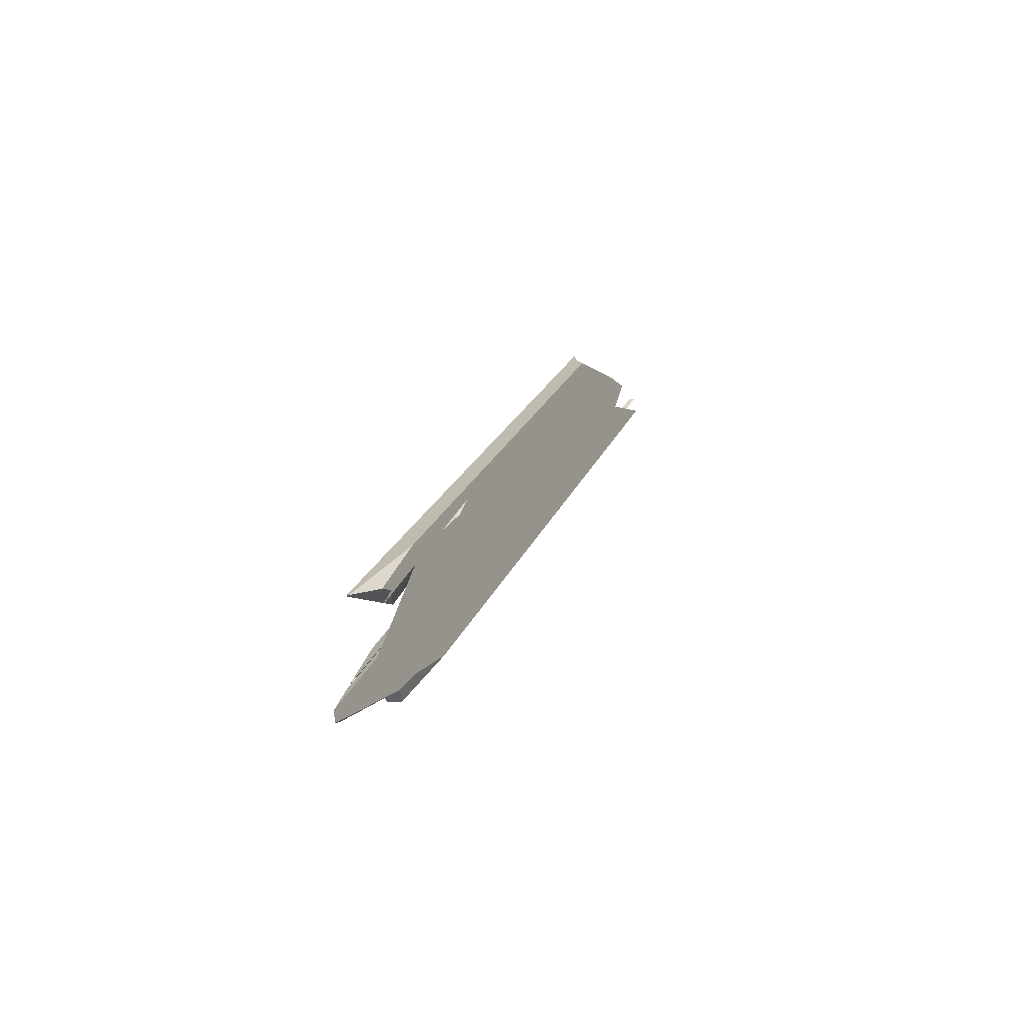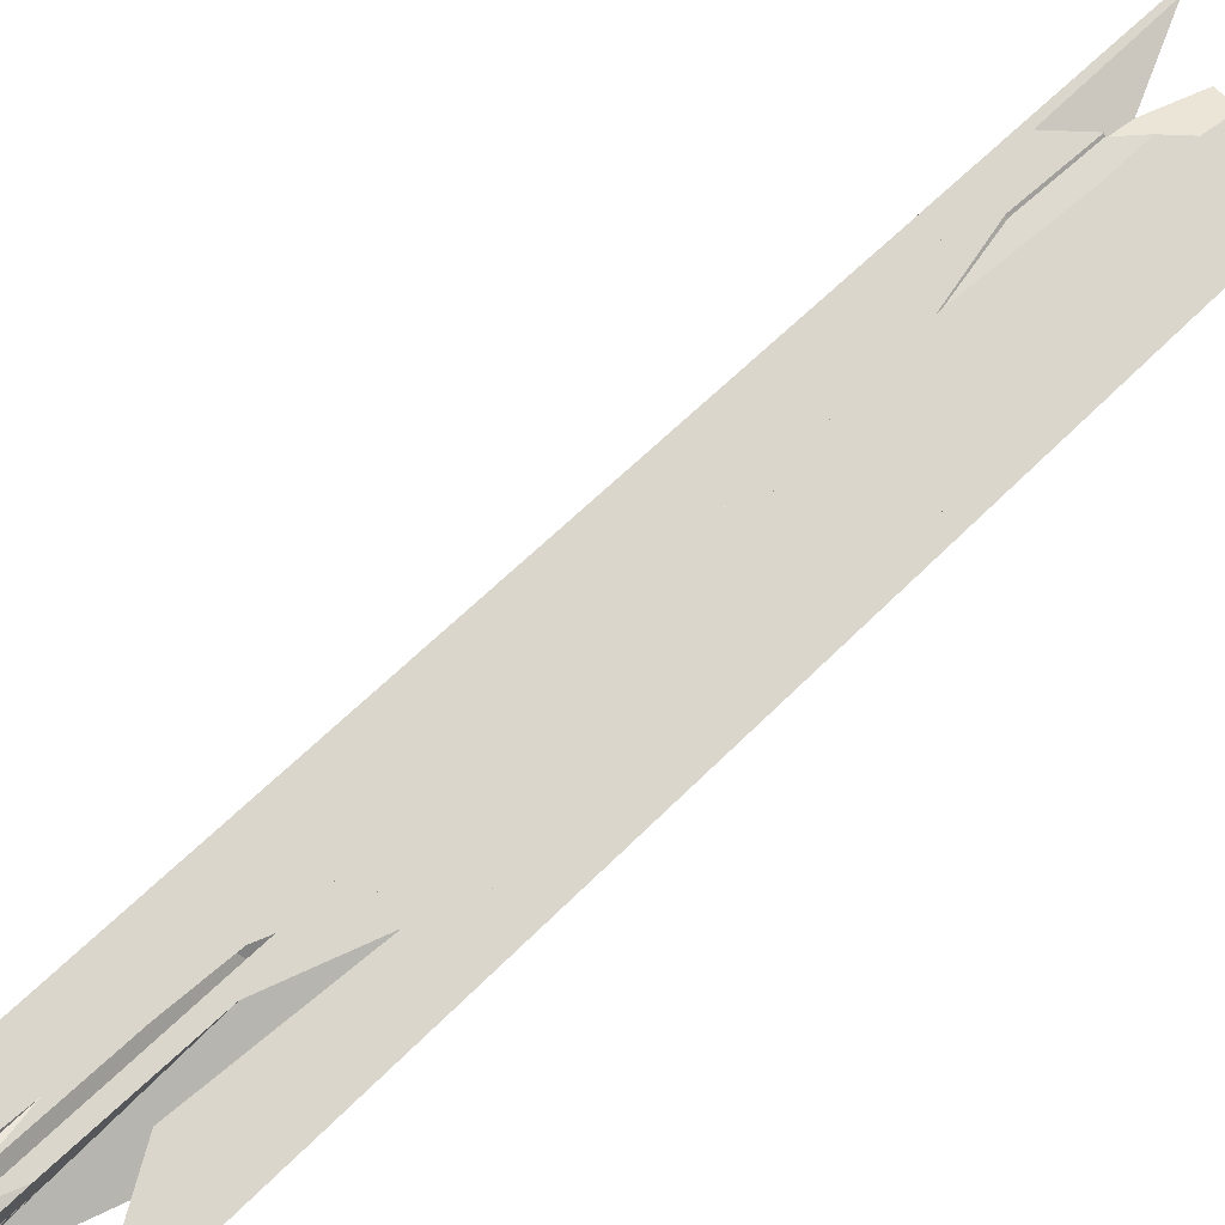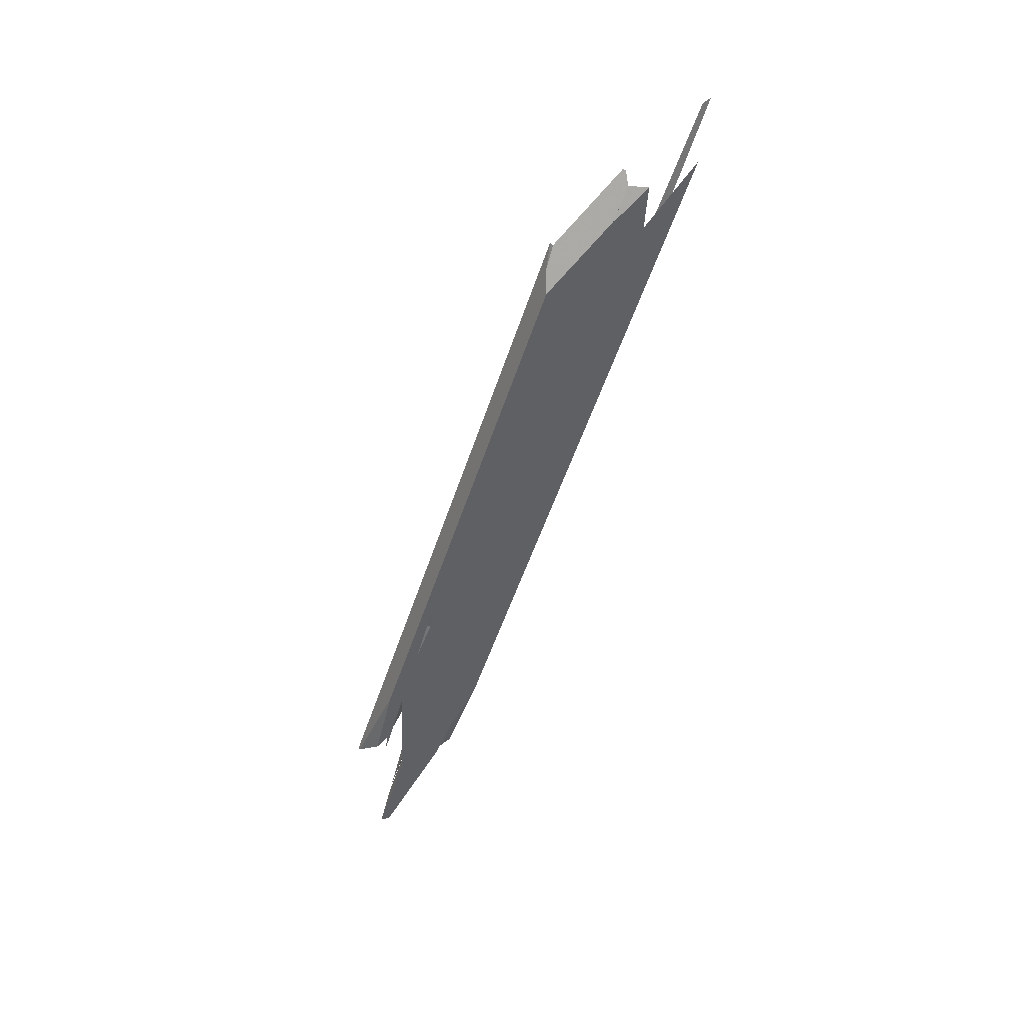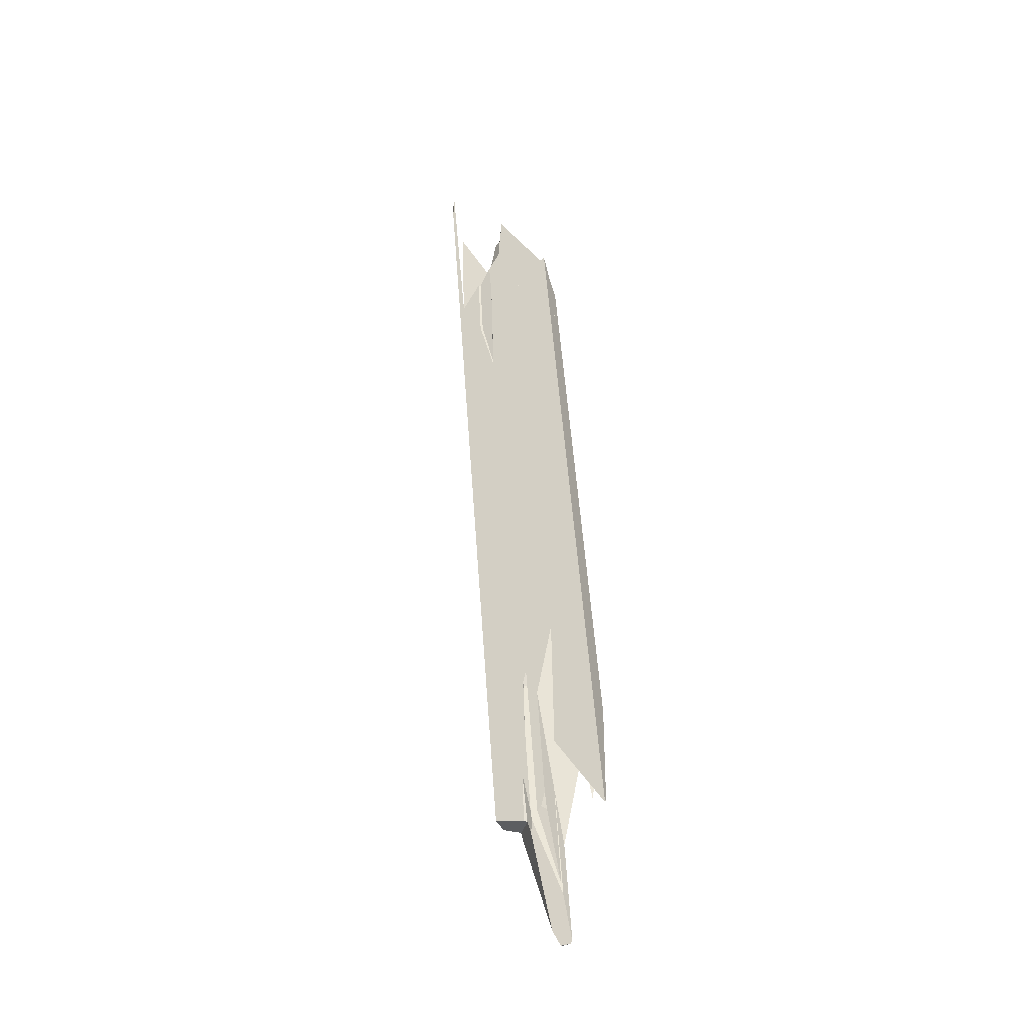
<metadata>
{"format":"obj","ext":"obj","renderer":"f3d","projection":"perspective","resolution":1024,"background":"white","views":[{"elev":-60.2,"azim":-54.2,"up":"+Z"},{"elev":64.0,"azim":-122.4,"up":"+Y"},{"elev":30.8,"azim":-9.3,"up":"+Z"},{"elev":-19.0,"azim":-135.7,"up":"+Z"}]}
</metadata>
<code>
o WoodenBrokenPlanks_887
v -29.96 78.82 15.38
v -28.06 78.63 22.05
v -29.97 78.03 18.12
v -32.55 80.47 6.8
v -32.96 81.36 3.272
v -31.68 81.16 7.833
v -22.83 84.81 15.01
v -21.19 83.26 21.5
v -21.09 83.28 22.22
v -14.92 81.54 30
v -15.72 82.07 32.29
v -23.55 86.3 9.004
v -32.05 86.74 -10.35
v -33.76 86.87 -16.86
v -29.89 84.11 -3.025
v -27.84 83.76 4.678
v -22.15 81.1 22.74
v -26.52 87.45 1.782
v -26.94 87.64 0.4526
v -19.36 78.3 28.66
v -9.334 78.37 39.28
v -24.07 86.58 7.46
v -26.02 87.61 0.2204
v -27.04 87.9 -1.563
v -31.06 87.98 -15.32
v -32.35 87.66 -17.41
v -33.53 87.04 -17.19
v -32.4 87.46 -17.44
v -23.29 85.74 -1.598
v -23.37 85.82 -1.75
v -21.3 84.83 3.736
v -23.06 85.8 -0.7714
v -29.9 83.3 -0.2221
v -28.14 83.64 4.159
v -22.64 78.28 25.18
v -22.52 80.27 23.22
v -27.67 83.73 5.32
v -22 81.2 23.56
v -24.99 75.37 32.8
v -27.24 76.52 26.36
v -29.96 78.82 15.38
v -29.91 82.93 1.065
v -23.41 78.28 24.37
v -23.68 75.42 34.05
v -21.24 81.69 27.63
v -21.57 78.29 39.16
v -28.06 78.63 22.05
v -23.75 79.97 30.93
v -23.71 83.05 20.2
v -25.59 75.7 32.61
v -25.02 76.5 34.01
v -21.97 78.28 38.77
v -21.15 82.72 24.12
v -31.67 86.71 -8.932
v -27.54 87.15 1.725
v -28.09 86.17 4.551
v -28.81 86.49 1.911
v -27.99 86.84 2.341
v -16.81 86.25 16.49
v -10.83 81.59 35.92
v -10.47 80.43 35.57
v -21.23 88.69 0.4426
v -21.4 89.33 0.7478
v -10.49 80.32 35.99
v -11.02 80.84 39.33
v -13.29 81.52 36.84
v -24.58 88.42 0.5092
v -16.63 83.65 12.9
v -8.757 78.37 39.9
v -10.06 80.03 36.77
v -20.83 87.19 -0.2622
v -25.79 88.07 0.4185
v -30.66 84 9.38
v -37.21 83.94 2.483
v -37.36 83.82 2.742
v -28.74 78.04 32.29
v -23.81 78.21 37.01
v -37.37 83.55 2.252
v -37.33 83.47 2.275
v -34.25 80.16 10.75
v -28.63 77.34 31.63
v -27.19 76.56 32.09
v -23.82 78.19 36.98
v -34.36 80.46 4.892
v -29.97 77.92 18.51
v -33.91 79.93 7.224
v -32.01 77.76 16.88
v -29.99 76.4 23.8
v -27 75.59 36.1
v -23.82 78.19 36.98
v -23.78 78.21 37.04
v -23.81 78.21 37.01
v -28.04 84.02 12.14
v -30.66 84 9.38
v -31.68 81.16 7.833
v -29.97 77.92 18.51
v -24.23 72.53 43.57
v -24.44 72.85 43.14
v -24.15 72.54 43.63
v -24.12 72.59 43.62
v -29.71 77.79 19.27
v -26.01 75.92 32.47
v -24.06 72.54 43.71
v -23.8 72.24 45.05
v -23.85 72.29 44.9
v -24.65 74.34 36.79
v -15.83 66.89 72.37
v -25.59 75.7 32.61
v -26.01 75.92 32.47
v -25.02 76.5 34.01
v -8.305 63.36 100.7
v -7.343 64.11 103.5
v -7.978 63.65 102.7
v -0.5871 73.32 70.53
v -0.8277 73.65 68.11
v -0.539 73.69 69.5
v -0.5245 73.69 69.6
v -1.033 73.96 67.79
v -1.032 73.95 67.69
v -2.779 71.51 83.2
v -2.483 71.29 83.97
v 1.311 70.09 91.79
v 1.492 70.41 91.65
v -4.454 72.01 77.32
v -7.963 74.37 67.59
v -0.1218 70.81 81.64
v -0.5245 73.69 69.6
v -0.5871 73.32 70.53
v 1.462 72.78 83.34
v -12.33 80.24 42.35
v -1.033 73.96 67.79
v -14.82 75.8 42.32
v -19.36 78.3 28.66
v -22 81.2 23.56
v -13.4 77.37 51.23
v -1.448 63.61 99.37
v -22.64 78.28 25.18
v -6.79 72.79 74.37
v 1.46 65.5 105.1
v 1.581 65.61 104.5
v 2.318 64.2 108.9
v -24.99 75.37 32.8
v -24.65 74.34 36.79
v -25.59 75.7 32.61
v -23.68 75.42 34.05
v -0.4696 64.18 111.3
v -3.581 61.97 102.8
v -15.83 66.89 72.37
v -8.539 62 97.36
v -8.304 63.36 100.7
v -7.082 64.21 104
v -1.058 73.99 67.63
v -0.523 73.7 69.58
v 1.447 73.99 79.08
v -0.0062 73.77 72.07
v -3.855 76.17 58.56
v -11.07 82.4 36.16
v 1.459 73.05 82.38
v -11.23 81.05 40.69
v -27 75.59 36.1
v -24.44 72.85 43.14
v -7.691 63.9 104.5
v -23.82 74.73 49.16
v -23.78 78.19 37.13
v -7.22 64.21 103.9
v -23.78 78.19 37.13
v -7.22 64.21 103.9
v -23.96 72.35 44.5
v -24.15 72.54 43.63
v -24.12 72.59 43.62
v -23.85 72.29 44.9
v -27.24 76.52 26.37
v -29.71 77.79 19.27
v -29.97 78.03 18.12
v -29.96 78.82 15.38
v -28.06 78.63 22.05
v -26.01 75.92 32.47
v -25.02 76.5 34.01
v -1.54 71.53 71.6
v -0.1217 70.81 81.64
v -4.454 72.01 77.32
v -14.82 75.8 42.32
v -19.36 78.3 28.66
v -9.334 78.37 39.28
v -6.338 76.75 48.19
v -1.565 73.54 64.55
v -22.15 81.1 22.74
v -21.19 83.26 21.5
v -14.92 81.54 30
v -15.72 82.07 32.29
v -22 81.2 23.56
v -21.15 82.72 24.12
v -0.8276 73.65 68.11
v -0.587 73.32 70.53
v -7.963 74.37 67.59
v -12.33 80.24 42.35
v -13.4 77.37 51.23
v -1.032 73.95 67.69
v -11.07 82.4 36.16
v -11.23 81.05 40.69
v -11.02 80.84 39.33
v -10.83 81.59 35.92
v -13.29 81.52 36.84
v -10.49 80.32 35.99
v -10.47 80.43 35.57
v -10.06 80.03 36.77
v -3.855 76.17 58.56
v -24.23 72.53 43.57
v -29.97 77.92 18.51
v -27.19 76.56 32.09
v -23.82 78.19 36.98
v -28.74 78.04 32.29
v -23.82 74.73 49.16
v -23.78 78.19 37.13
v -23.81 78.21 37.01
v -28.63 77.34 31.63
v -27 75.59 36.1
v -23.78 78.21 37.04
v -21.97 78.28 38.77
v -23.75 79.97 30.93
v -23.82 78.19 36.98
v -25.02 76.5 34.01
v -28.06 78.63 22.05
v -1.059 73.99 67.63
v -9.334 78.37 39.28
v 5.187 70.54 90.31
v -0.1088 73.47 71.08
v -0.5246 73.69 69.6
v 2.788 68.51 91.28
v 3.818 67.76 95.54
v 5.91 70.1 93.06
v 13.26 63.59 115.4
v 8.508 63.9 109.2
v 3.104 68 88.96
v -0.0775 72.54 69.65
v -0.8277 73.65 68.11
v 6.128 69.96 93.62
v -0.5391 73.69 69.5
v 5.864 64.07 105.7
v 3.537 67.44 95.88
v 5.936 70.13 93.03
v -2.779 71.51 83.2
v 1.188 68.11 99.37
v 1.581 65.61 104.5
v 1.599 65.82 107.8
v 2.579 66.84 105.3
v 3.868 68.15 101.4
v 1.311 70.09 91.79
v 2.798 67.07 104.7
v 5.187 70.54 90.31
v 3.742 71.44 85.24
v 6.01 70.25 93.57
v 4.495 71.14 92.36
v 5.869 70.27 96.87
v 5.947 70.35 96.67
v 0.3771 61.95 107.2
v 3.112 63.11 112.9
v 2.318 64.2 108.9
v 0.9184 61.98 107.7
v 3.14 62.96 112.5
v 2.191 62.52 110.5
v 0.922 61.95 107.8
v 10.68 67.79 110.7
v 13.4 65.96 120.1
v 14.82 64.55 124.2
v 13.88 65.22 123.2
v 6.308 70.73 95.75
v -0.0063 73.77 72.07
v -0.523 73.7 69.58
v -0.1081 73.47 71.09
v 1.462 72.78 83.34
v -1.54 71.53 71.6
v -1.565 73.54 64.55
v -0.0774 72.54 69.65
v 3.104 68 88.96
v -0.5869 73.32 70.53
v 2.788 68.51 91.28
v 3.104 68 88.96
v 5.864 64.07 105.7
v 5.979 62.16 112.5
v 2.319 64.2 108.9
v 1.581 65.61 104.5
v 2.191 62.52 110.5
v 3.141 62.96 112.5
v 3.17 62.93 112.6
v -21.24 81.69 27.63
v -22 81.2 23.56
v -21.15 82.72 24.12
v -13.4 77.37 51.23
v -23.68 75.42 34.05
v -23.41 78.28 24.37
v -22.64 78.28 25.18
v 0.3773 61.95 107.2
v -1.448 63.61 99.37
v -3.581 61.97 102.8
v -22.52 80.27 23.22
v -21.57 78.29 39.16
v 1.46 65.5 105.1
v -6.79 72.79 74.37
v -0.4695 64.18 111.3
v 2.604 64.16 114.7
v 2.065 65.23 110.4
v 1.599 65.82 107.8
v 2.969 63.9 114.5
v 3.112 63.11 112.9
v -0.5246 73.69 69.6
v -3.855 76.17 58.56
v -11.23 81.05 40.69
v -1.033 73.96 67.79
v 1.492 70.41 91.65
v 1.462 72.78 83.34
v -0.5244 73.69 69.6
v 1.311 70.09 91.79
v 3.869 68.15 101.4
v 4.069 68.39 101.5
v 3.819 67.76 95.54
v 5.869 70.27 96.87
v 4.495 71.14 92.36
v 5.91 70.1 93.06
v 5.187 70.54 90.31
v 3.742 71.44 85.24
v -0.108 73.47 71.09
f 1 3 4 5
f 12 7 9 11
f 12 22 18 7
f 28 27 26
f 28 29 31 14
f 31 21 20 14
f 20 15 14
f 28 14 27
f 15 20 35 33
f 39 40 41 42
f 39 42 43 44
f 48 52 46 45
f 48 45 49
f 49 45 53 55
f 55 58 56 49
f 35 43 42 33
f 66 59 63 12
f 63 67 12
f 66 12 11
f 68 69 21 31
f 22 12 67 72
f 73 74 75 76
f 73 76 77
f 75 78 79 80
f 75 80 81 76
f 4 3 85 86
f 4 86 84
f 87 86 85 88
f 80 87 88 89
f 80 89 81
f 48 93 94 92
f 48 92 91
f 97 98 89 88
f 97 88 96 101
f 97 101 99
f 106 107 104 103
f 113 105 104 107
f 113 107 111
f 129 130 125 120
f 129 120 123
f 132 136 137 133
f 125 135 138
f 148 149 150
f 147 149 148 142
f 148 143 142
f 147 142 145
f 151 146 46 52
f 159 158 154 157
f 160 161 105 162
f 105 113 162
f 160 162 163
f 162 165 164 163
f 151 52 91 166
f 151 166 167
f 104 168 169 103
f 168 104 171
f 172 173 174 175
f 169 173 172 106
f 169 106 103
f 183 184 185 186
f 186 179 182 183
f 195 196 190 9
f 9 192 197 195
f 199 59 203 200
f 168 171 161 208
f 168 208 169
f 173 209 174
f 212 213 214 215
f 212 216 217 213
f 218 219 220
f 225 69 185
f 130 66 11
f 232 233 234 235
f 234 233 239
f 243 242 125 138
f 243 138 245 246
f 249 243 246
f 253 254 255
f 259 262 256 136
f 254 266 264 263
f 254 263 255
f 267 154 158 253
f 267 253 255
f 253 158 271
f 263 267 255
f 272 273 274 275
f 132 179 278 136
f 278 279 280 136
f 280 259 136
f 288 286 135
f 290 291 292 293
f 292 294 293
f 290 293 295
f 299 289 286 300
f 286 297 300
f 300 301 302 299
f 299 302 303
f 158 308 66 130
f 158 130 271
f 317 318 311 310
f 317 310 315
f 1 2 3
f 1 5 6 2
f 6 5 4
f 7 8 9
f 10 11 9 8
f 13 14 15 16
f 13 16 17 18
f 8 7 18 17
f 13 18 19
f 17 20 21 10
f 17 10 8
f 19 18 22 23
f 19 23 24
f 24 25 26 13
f 27 14 13 26
f 24 13 19
f 29 28 26 25
f 29 25 30
f 24 23 32 30
f 24 30 25
f 29 30 32 31
f 16 15 33 34
f 35 20 17 36
f 17 16 37 38
f 36 17 38
f 37 16 34
f 43 36 38 45
f 43 45 46 44
f 41 47 48 49
f 49 37 34 41
f 41 34 42
f 40 39 50
f 50 51 47 41
f 50 41 40
f 50 39 44 52
f 44 46 52
f 50 52 51
f 51 52 48 47
f 53 45 38
f 38 37 54 55
f 38 55 53
f 37 49 56 57
f 37 57 54
f 54 57 58 55
f 58 57 56
f 33 42 34
f 36 43 35
f 64 61 60 65
f 60 59 66 65
f 64 65 66 11
f 64 11 10
f 62 67 63
f 70 61 64
f 22 72 23
f 69 70 64 10
f 69 10 21
f 23 72 67 71
f 67 62 71
f 23 71 32
f 71 68 31 32
f 82 83 77 76
f 82 76 81
f 73 77 83 2
f 73 2 6
f 84 79 78 74
f 74 73 6 84
f 84 6 4
f 3 2 83 82
f 3 82 85
f 80 79 84 86
f 74 78 75
f 82 89 88 85
f 89 82 81
f 87 80 86
f 90 91 92
f 90 47 48 91
f 90 92 94 95
f 90 95 47
f 95 94 93
f 93 48 47 95
f 82 96 88 89
f 99 100 98 97
f 82 102 101 96
f 100 102 82 89
f 100 89 98
f 99 101 102 100
f 103 104 105 100
f 108 109 110
f 111 112 113
f 100 109 108 106
f 100 106 103
f 111 107 106 110
f 106 108 110
f 111 110 112
f 114 115 116 117
f 114 117 118
f 114 118 119 115
f 120 121 122 123
f 124 121 120 125
f 126 122 121 124
f 123 122 126 127
f 126 128 127
f 123 127 129
f 127 128 131
f 128 126 124 125
f 128 125 130 131
f 129 127 131 130
f 132 133 17 125
f 134 135 125 17
f 132 125 124
f 137 36 17 133
f 17 36 134
f 138 139 140 124
f 138 124 125
f 136 132 124 140
f 136 140 141
f 135 134 36 136
f 36 137 136
f 136 141 139 138
f 135 136 138
f 139 141 140
f 142 143 144
f 144 51 52 145
f 52 46 145
f 144 145 142
f 46 146 147 145
f 149 147 146 151
f 149 151 112 150
f 144 143 148 112
f 148 150 112
f 144 112 51
f 116 153 117
f 152 118 117 153
f 118 152 119
f 155 154 158
f 157 60 65 159
f 158 159 65 156
f 158 156 155
f 156 65 60
f 82 160 163 164
f 82 164 83
f 161 160 82 109
f 161 109 100
f 164 165 112 110
f 164 110 83
f 105 161 100
f 83 110 109 82
f 165 162 113 112
f 166 91 90
f 90 51 112 167
f 90 167 166
f 52 51 90 91
f 151 167 112
f 104 103 170 171
f 176 175 174
f 177 108 178
f 176 178 108 172
f 176 172 175
f 108 177 170 103
f 108 103 106
f 172 108 106
f 177 173 169 170
f 179 180 181 182
f 187 188 189 184
f 187 184 183
f 189 188 9 190
f 9 188 187 191
f 9 191 192
f 179 186 193 194
f 179 194 180
f 194 193 198 131
f 194 131 196 195
f 194 195 181 180
f 195 197 191 187
f 187 183 182 195
f 195 182 181
f 197 192 191
f 190 196 131 184
f 198 185 184 131
f 190 184 189
f 199 200 201 202
f 201 200 203
f 203 59 202 201
f 204 205 206
f 202 205 204 201
f 201 204 206 207
f 202 201 207
f 170 169 208 161
f 170 161 171
f 209 210 211 176
f 209 176 174
f 211 210 177 178
f 211 178 176
f 173 177 210 209
f 210 216 212 215
f 210 215 211
f 216 210 217
f 211 214 213 217
f 211 217 210
f 214 211 215
f 219 218 221 222
f 222 221 223
f 220 223 221 218
f 220 219 222 223
f 70 64 65 156
f 198 224 131
f 224 156 65 130
f 224 130 131
f 66 65 64 10
f 66 10 11
f 225 10 64 70
f 225 70 69
f 11 10 225 185
f 185 198 131 11
f 11 131 130
f 226 227 228 114
f 114 229 230 226
f 226 230 231
f 234 229 114 236
f 234 236 235
f 233 232 237 231
f 233 231 230
f 238 236 114 228
f 228 227 238
f 240 229 234 239
f 230 240 239 233
f 241 226 231
f 121 242 243
f 242 121 124 125
f 138 125 124 244
f 138 244 139
f 245 138 139
f 246 245 139 244
f 247 248 121 243
f 247 243 249
f 248 247 230 229
f 248 229 126
f 121 248 126 124
f 244 124 126 229
f 244 229 240
f 240 230 247 246
f 247 249 246
f 240 246 244
f 231 250 241
f 253 251 250 231
f 253 231 254
f 256 257 258 136
f 259 136 258 260
f 259 260 261
f 260 258 257
f 262 259 261
f 257 256 262 261
f 257 261 260
f 254 231 237 265
f 254 265 266
f 266 265 264
f 158 154 268
f 127 271 158 268
f 127 268 269
f 127 269 270
f 271 127 270 251
f 271 251 253
f 276 193 273 272
f 276 272 180
f 276 277 275 274
f 276 274 193
f 180 272 275 277
f 277 276 180
f 179 132 124 126
f 278 179 126 277
f 278 277 240 279
f 136 281 282 124
f 136 124 132
f 282 240 277 126
f 282 126 124
f 259 283 284 281
f 259 281 136
f 240 282 281 280
f 284 285 280 281
f 240 280 279
f 283 259 280 285
f 283 285 284
f 286 287 135
f 287 286 288
f 287 288 135
f 191 286 289
f 292 291 296
f 291 290 297 286
f 291 286 191 296
f 298 281 294 289
f 294 292 296 289
f 296 191 289
f 298 289 299
f 298 299 303
f 304 305 281 303
f 281 298 303
f 304 303 302
f 304 302 301
f 297 290 295 300
f 293 294 281 305
f 305 304 301 300
f 305 300 295 293
f 268 158 271 306
f 268 306 269
f 158 268 307 65
f 158 65 308
f 224 269 306 309
f 66 308 65
f 224 309 130 65
f 130 66 65
f 224 65 307
f 309 306 271 130
f 310 311 312 180
f 312 194 180
f 310 180 313
f 313 314 315 310
f 314 313 180 277
f 314 277 316
f 318 317 319 320
f 318 320 321
f 322 320 319 194
f 316 277 194 319
f 322 194 312
f 194 277 180
f 316 319 317 315
f 316 315 314
f 312 311 318 321
f 312 321 322
f 59 60 61 62
f 59 62 63
f 70 69 68 62
f 68 71 62
f 70 62 61
f 116 115 119
f 116 119 152 153
f 154 155 156 60
f 154 60 157
f 186 185 198 193
f 59 199 202
f 206 205 202 207
f 224 198 185 70
f 185 69 70
f 224 70 156
f 227 226 237 236
f 232 235 236 237
f 227 236 238
f 237 226 241
f 250 251 252 241
f 241 252 263 264
f 264 265 237 241
f 154 267 252 251
f 154 251 268
f 269 268 251 270
f 252 267 263
f 274 273 193
f 268 269 224 307
f 321 320 322

</code>
